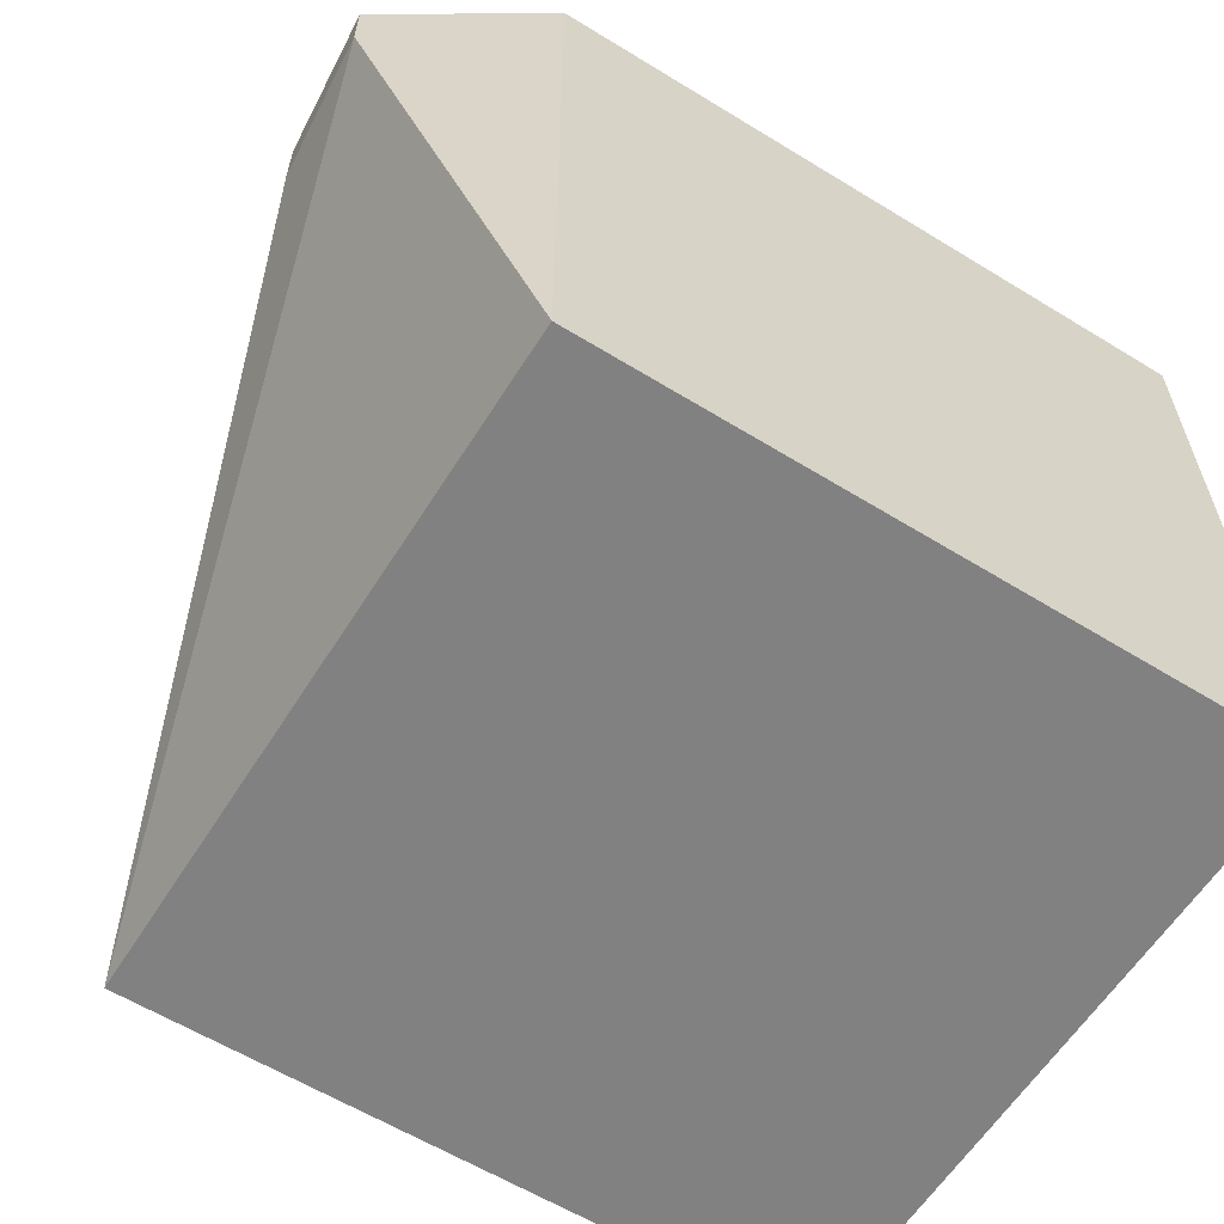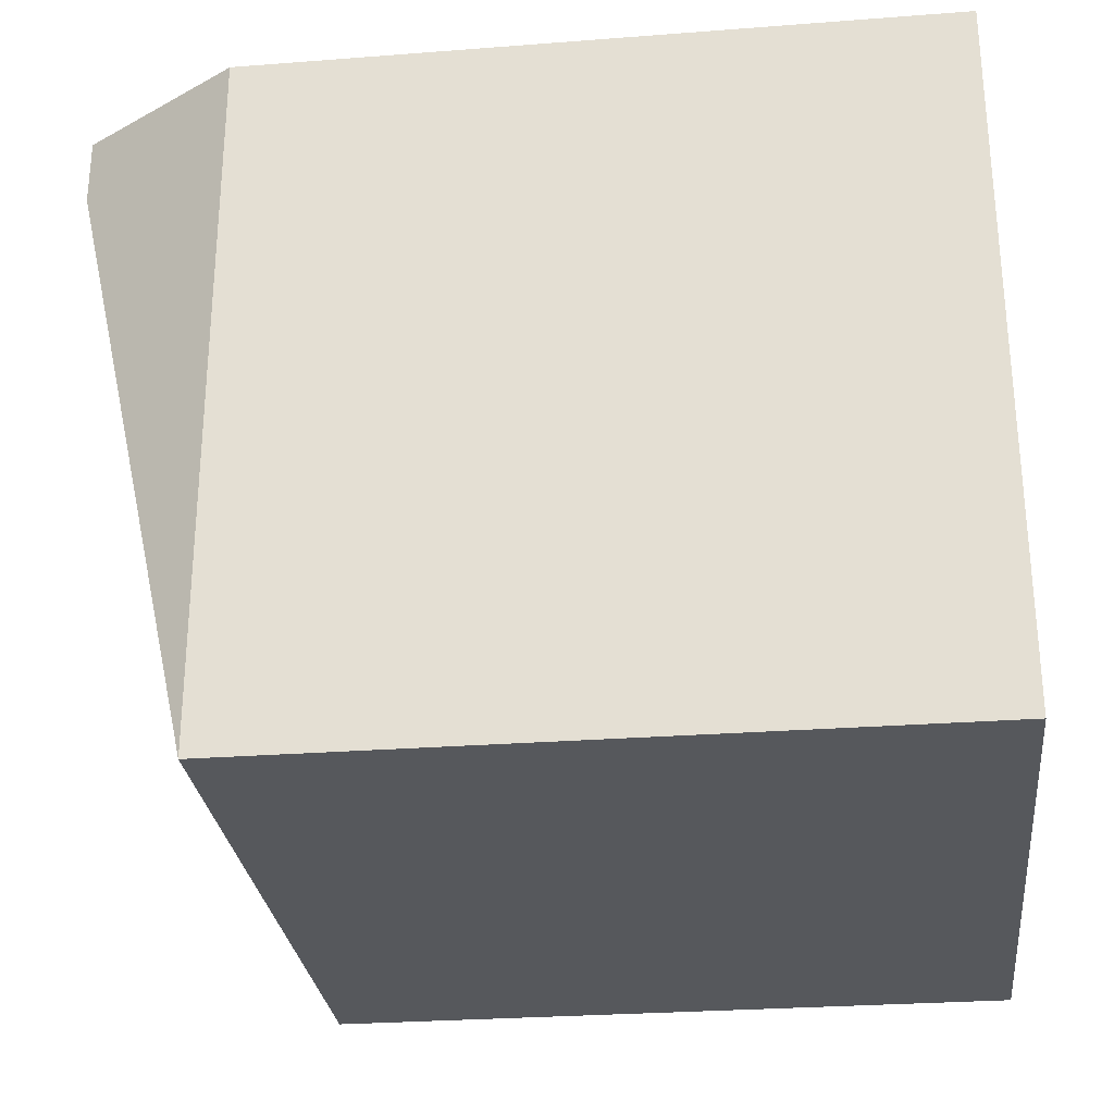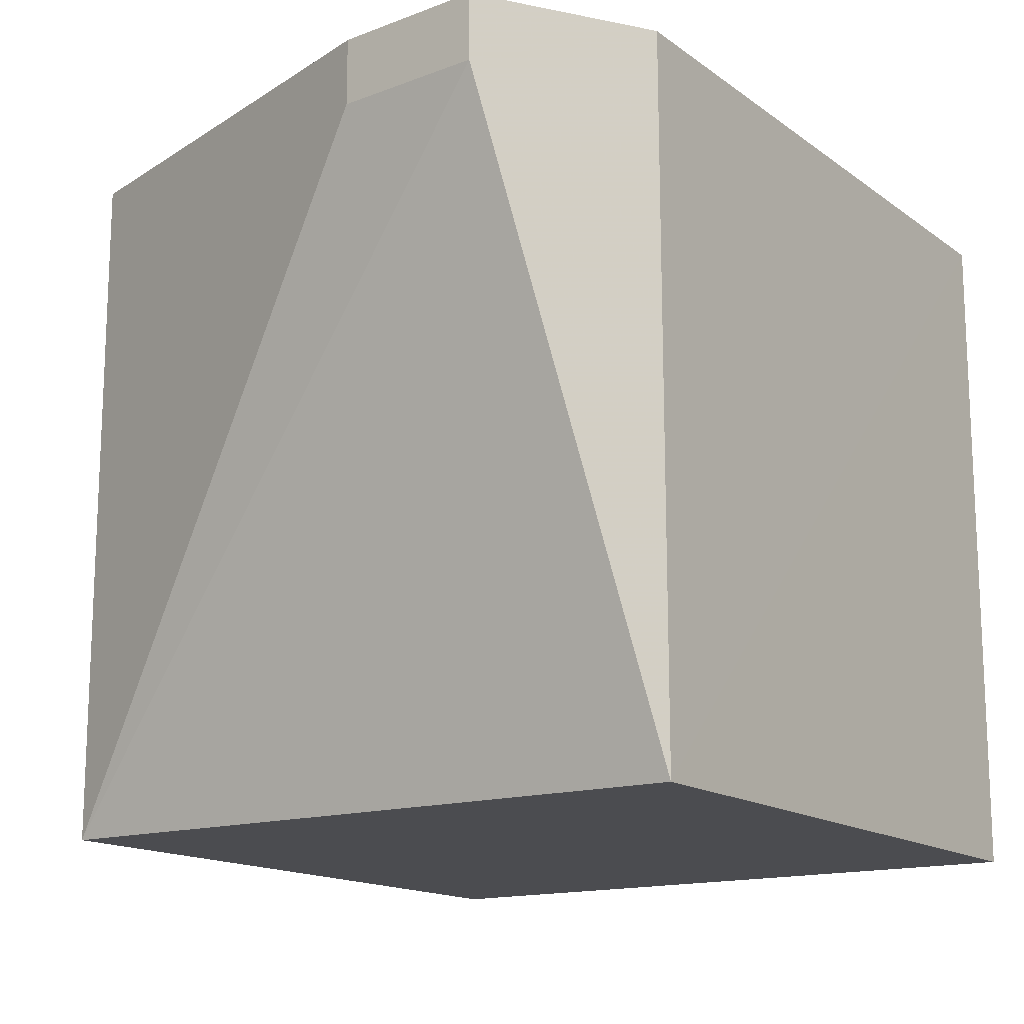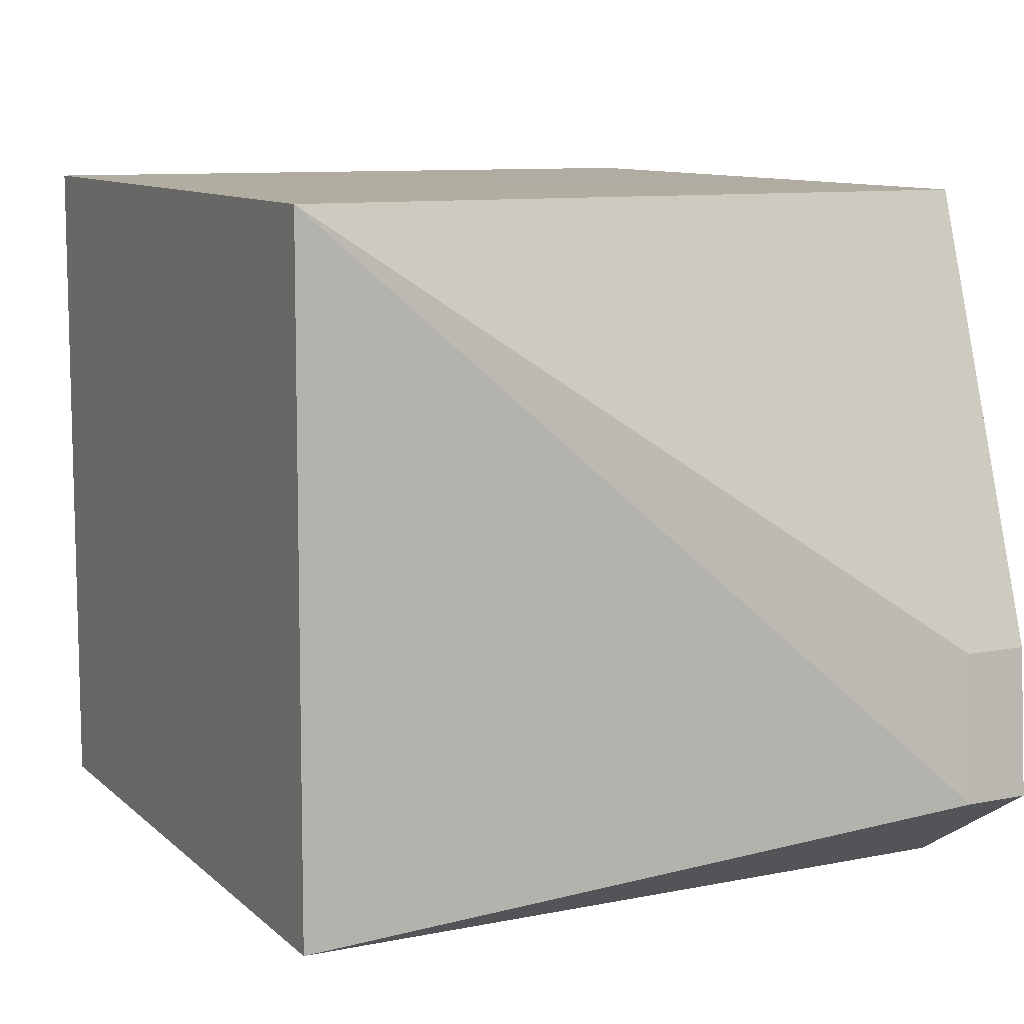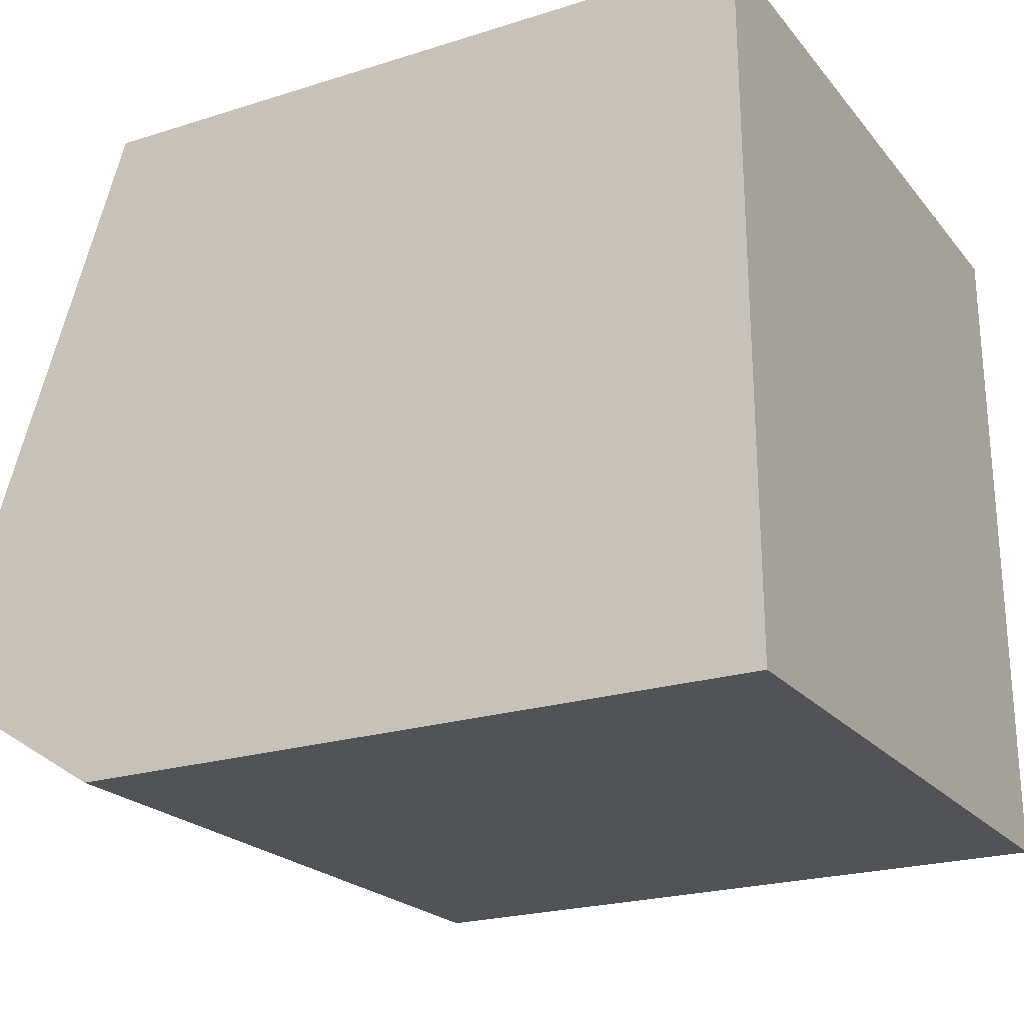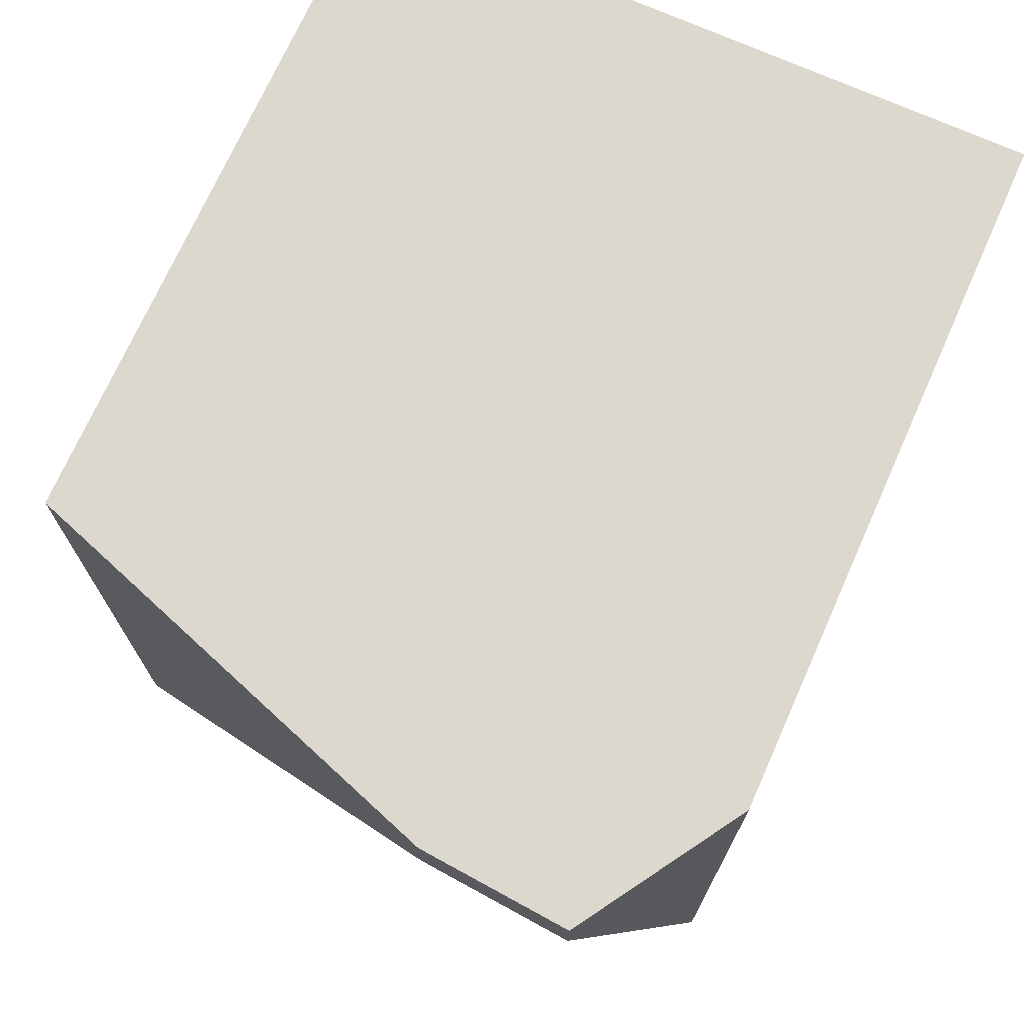
<metadata>
{"format":"obj","ext":"obj","renderer":"f3d","projection":"perspective","resolution":1024,"background":"white","views":[{"elev":-60.5,"azim":-31.7,"up":"+Z"},{"elev":-28.1,"azim":7.0,"up":"+Z"},{"elev":-15.2,"azim":-55.4,"up":"+Z"},{"elev":9.9,"azim":-117.1,"up":"+Y"},{"elev":-21.9,"azim":28.4,"up":"+Y"},{"elev":72.3,"azim":-65.6,"up":"+Z"}]}
</metadata>
<code>
v 0.03876 0.1717 0.5524
v 0.03921 0.09374 0.5524
v 0.03928 0.0938 0.473
v -0.03928 0.1712 0.473
v -0.05687 0.1046 0.5524
v 0.03869 0.1718 0.473
v -0.03922 0.1713 0.5524
v -0.03869 0.09322 0.473
v -0.05562 0.1214 0.5524
v -0.03876 0.09328 0.5524
v -0.05687 0.1046 0.545
v -0.05562 0.1214 0.545
f 1 2 3
f 6 1 3
f 7 6 4
f 7 1 6
f 7 2 1
f 8 3 2
f 8 6 3
f 8 4 6
f 9 7 4
f 10 8 2
f 10 9 5
f 10 2 7
f 10 7 9
f 11 4 8
f 11 5 9
f 11 10 5
f 11 8 10
f 12 11 9
f 12 9 4
f 12 4 11

</code>
